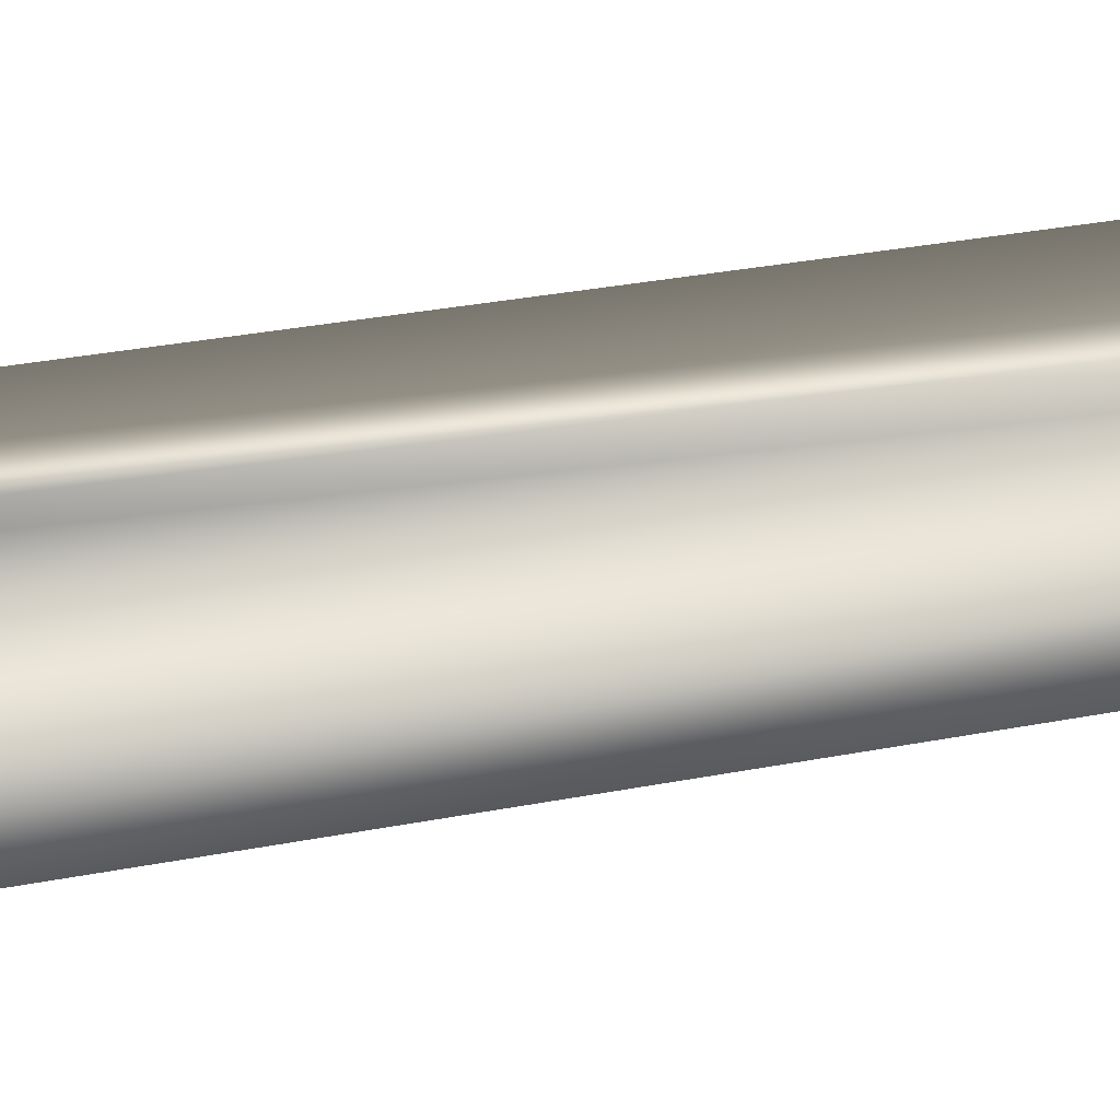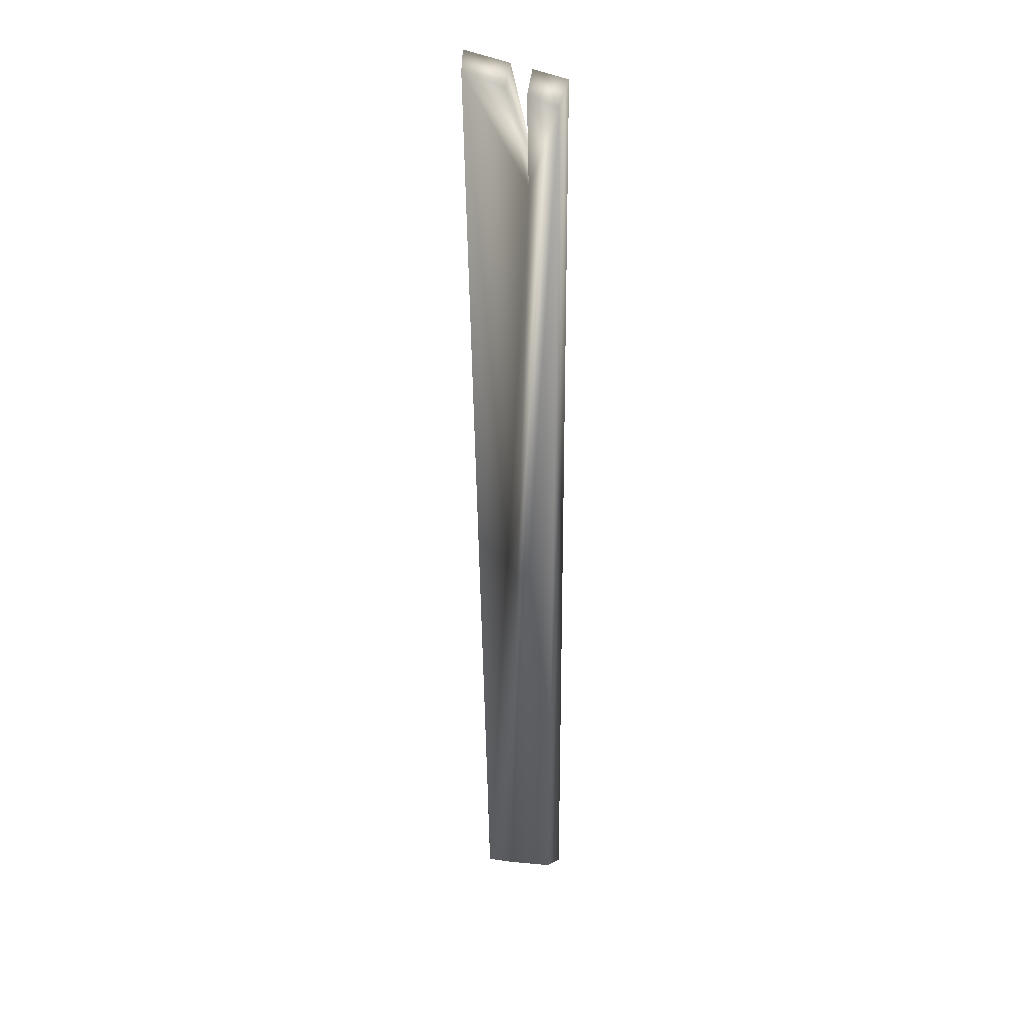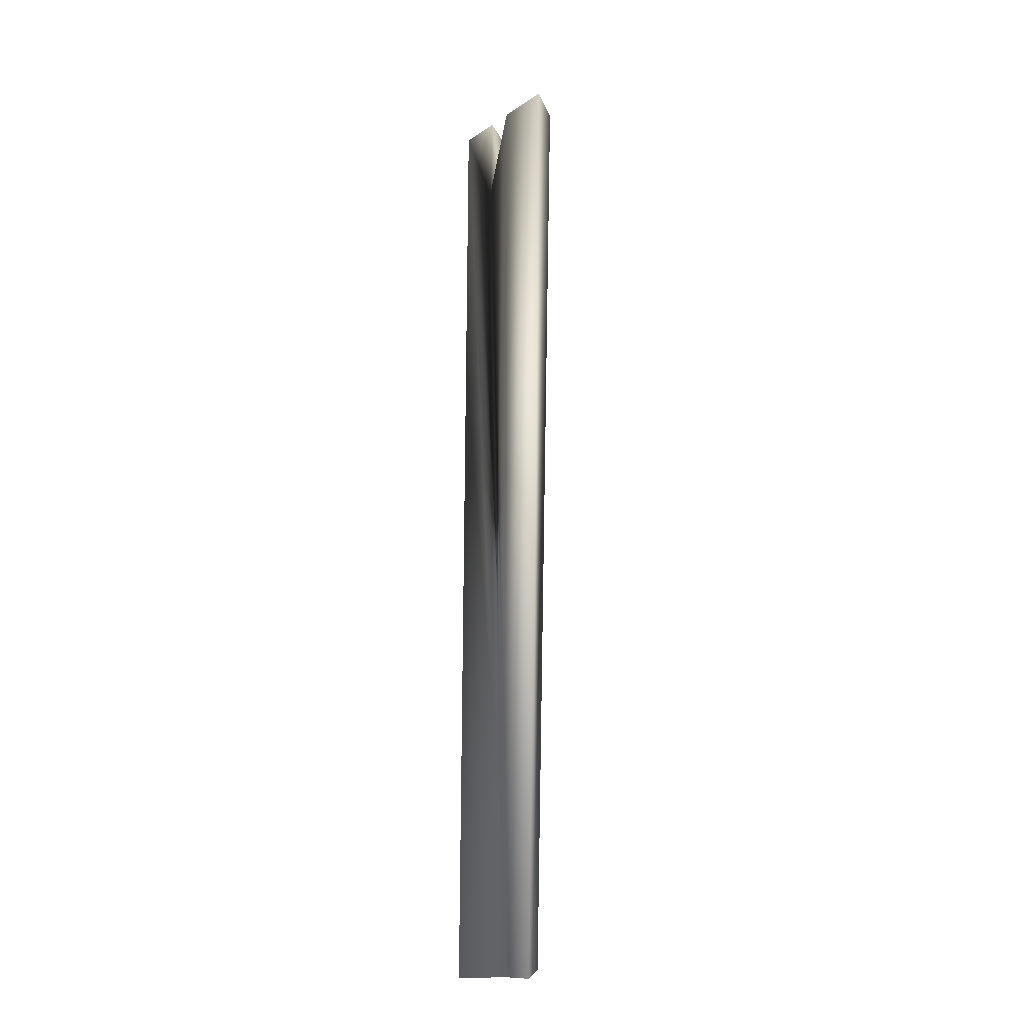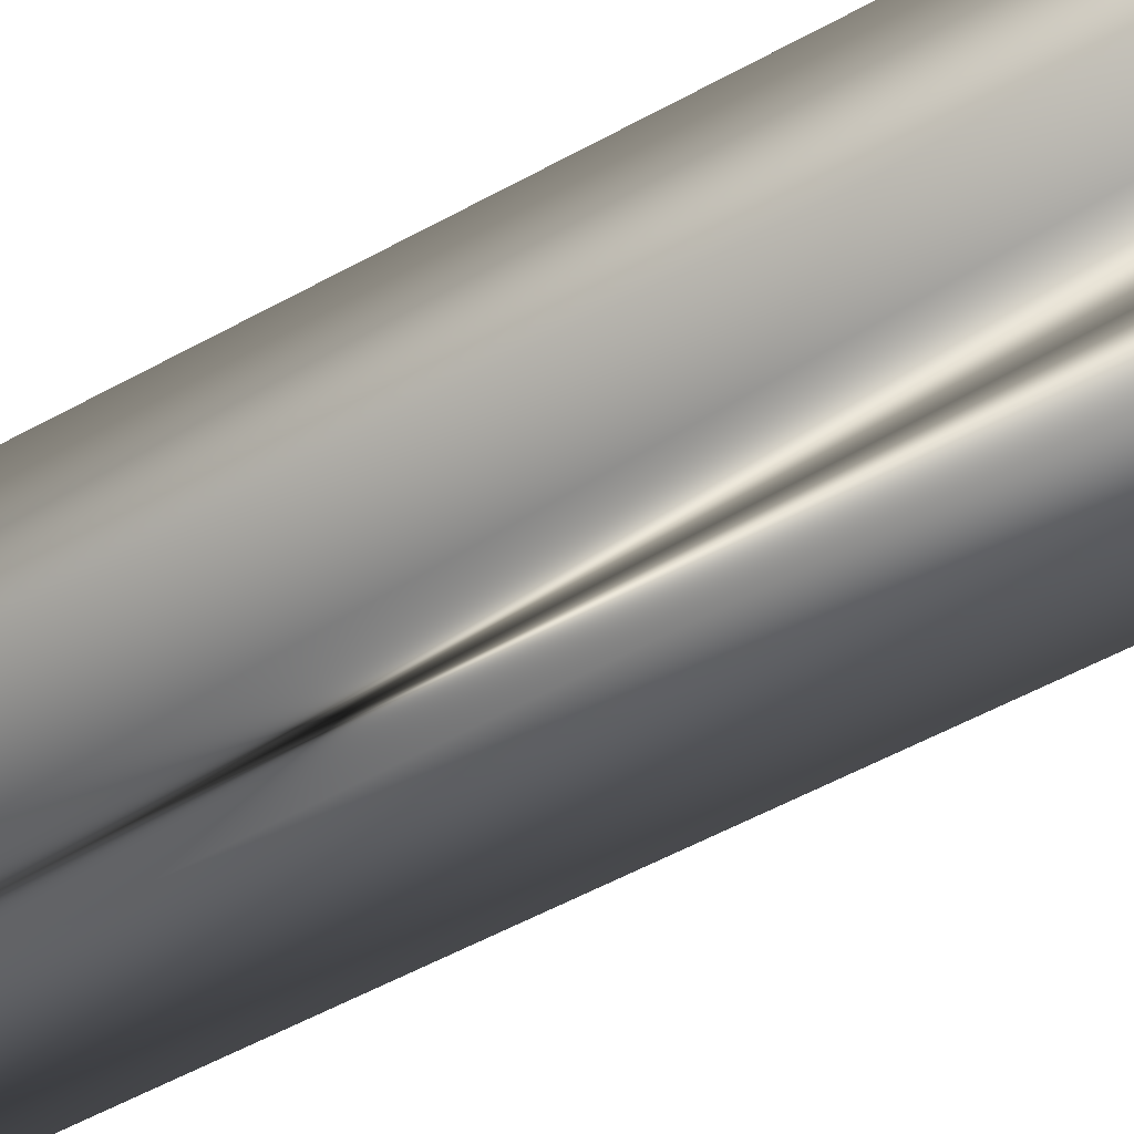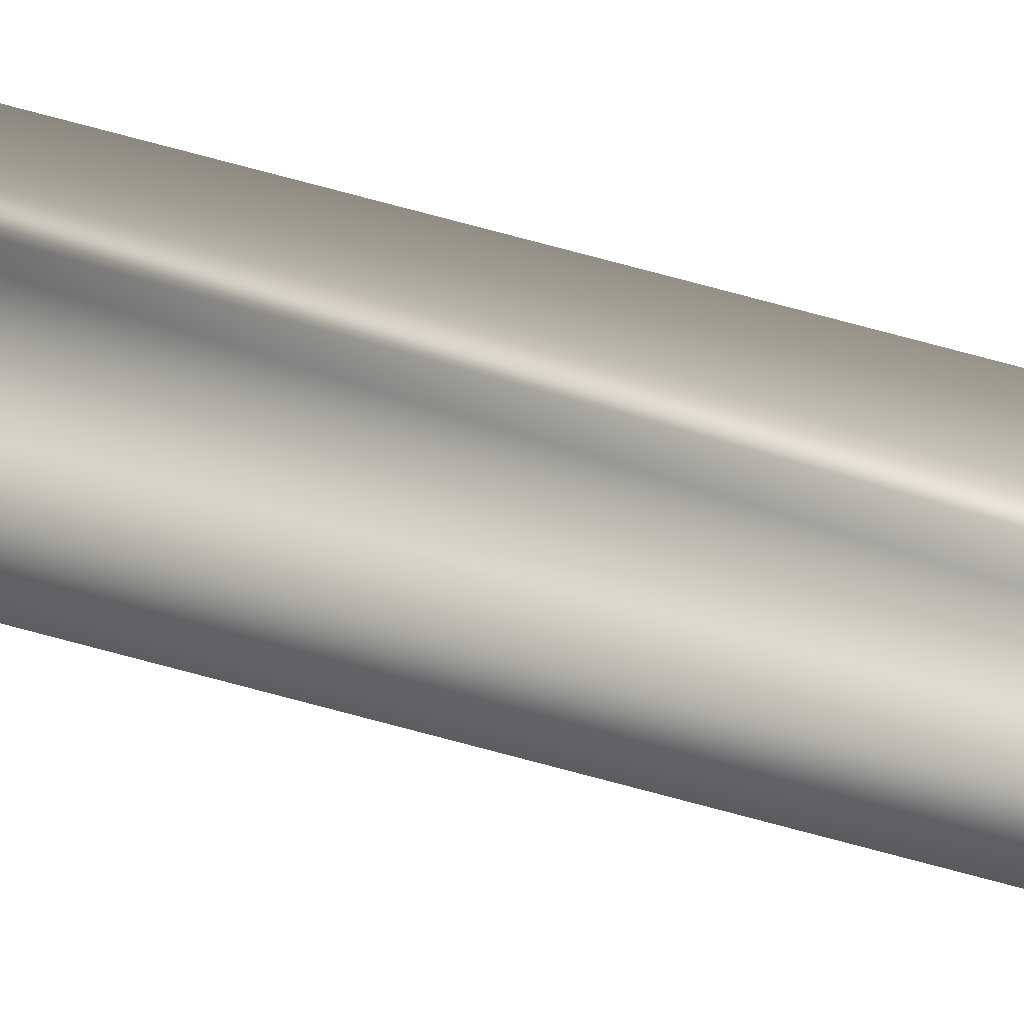
<metadata>
{"format":"obj","ext":"obj","renderer":"f3d","projection":"perspective","resolution":1024,"background":"white","views":[{"elev":24.5,"azim":71.6,"up":"+Y"},{"elev":29.5,"azim":-164.1,"up":"+Z"},{"elev":-19.4,"azim":39.3,"up":"+Z"},{"elev":-44.3,"azim":-54.9,"up":"+Y"},{"elev":28.6,"azim":119.3,"up":"+Y"}]}
</metadata>
<code>
v  -0.2006 -0.0697 1.842
v  -0.2114 -0.0697 -1.905
v  0.0121 -0.0601 -1.912
v  -0.0698 -0.069 1.514
v  -0.0597 -0.0697 1.87
v  -0.2006 0.0697 1.776
v  -0.0752 0.0637 1.809
v  -0.0833 0.0619 1.458
v  -0.0034 0.0527 -1.866
v  -0.1959 0.0697 -1.829
v  0.2114 -0.0697 1.923
v  0.1256 -0.0516 -1.923
v  0.0965 0.0377 -1.885
v  0.1808 0.0515 1.877
v  0.0254 -0.0697 1.887
v  0.0085 0.0597 1.831
o Wood_Plank_2
g Wood_Plank_2
f 1 2 3 4 5
f 6 7 8 9 10
f 1 5 7 6
f 11 12 13 14
f 12 3 9 13
f 2 1 6 10
f 3 12 11 15 4
f 8 16 14 13 9
f 15 11 14 16
f 3 2 10 9
f 5 4 8 7
f 4 15 16 8

</code>
